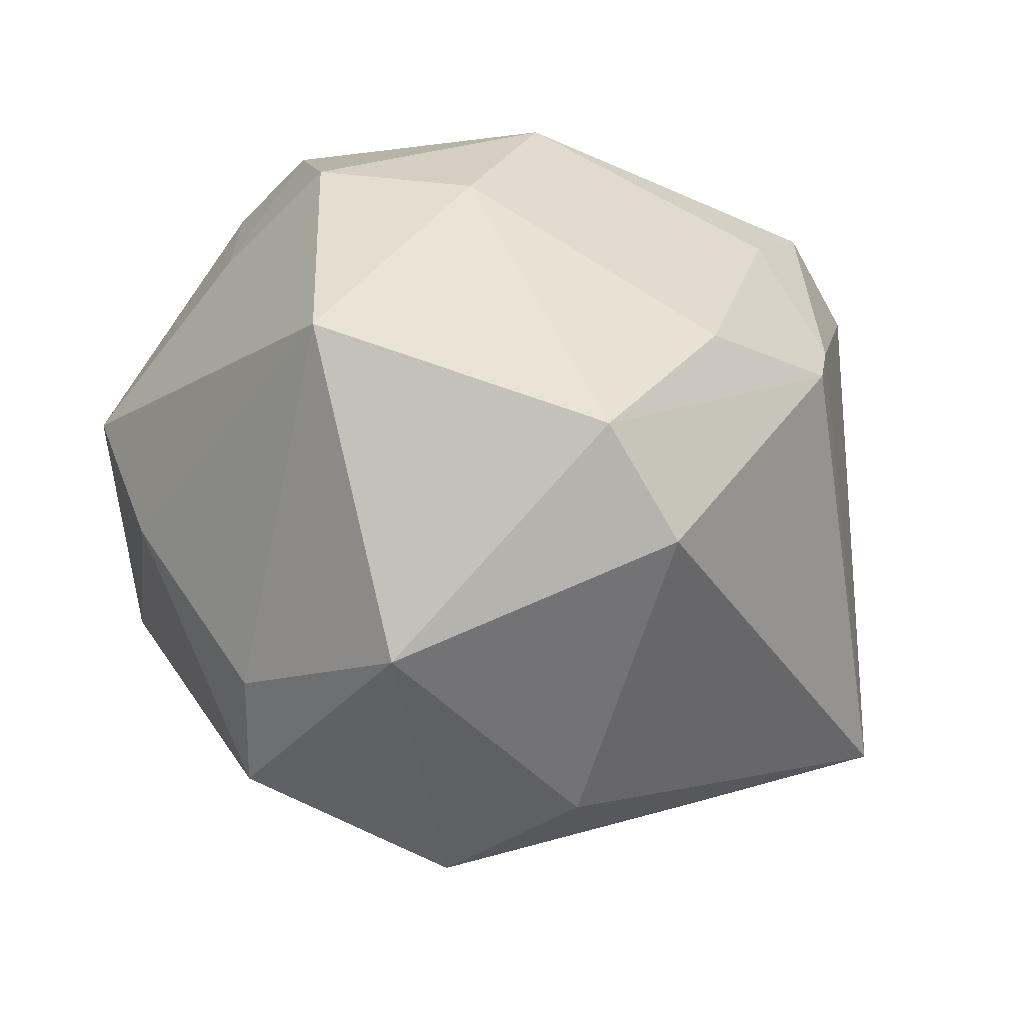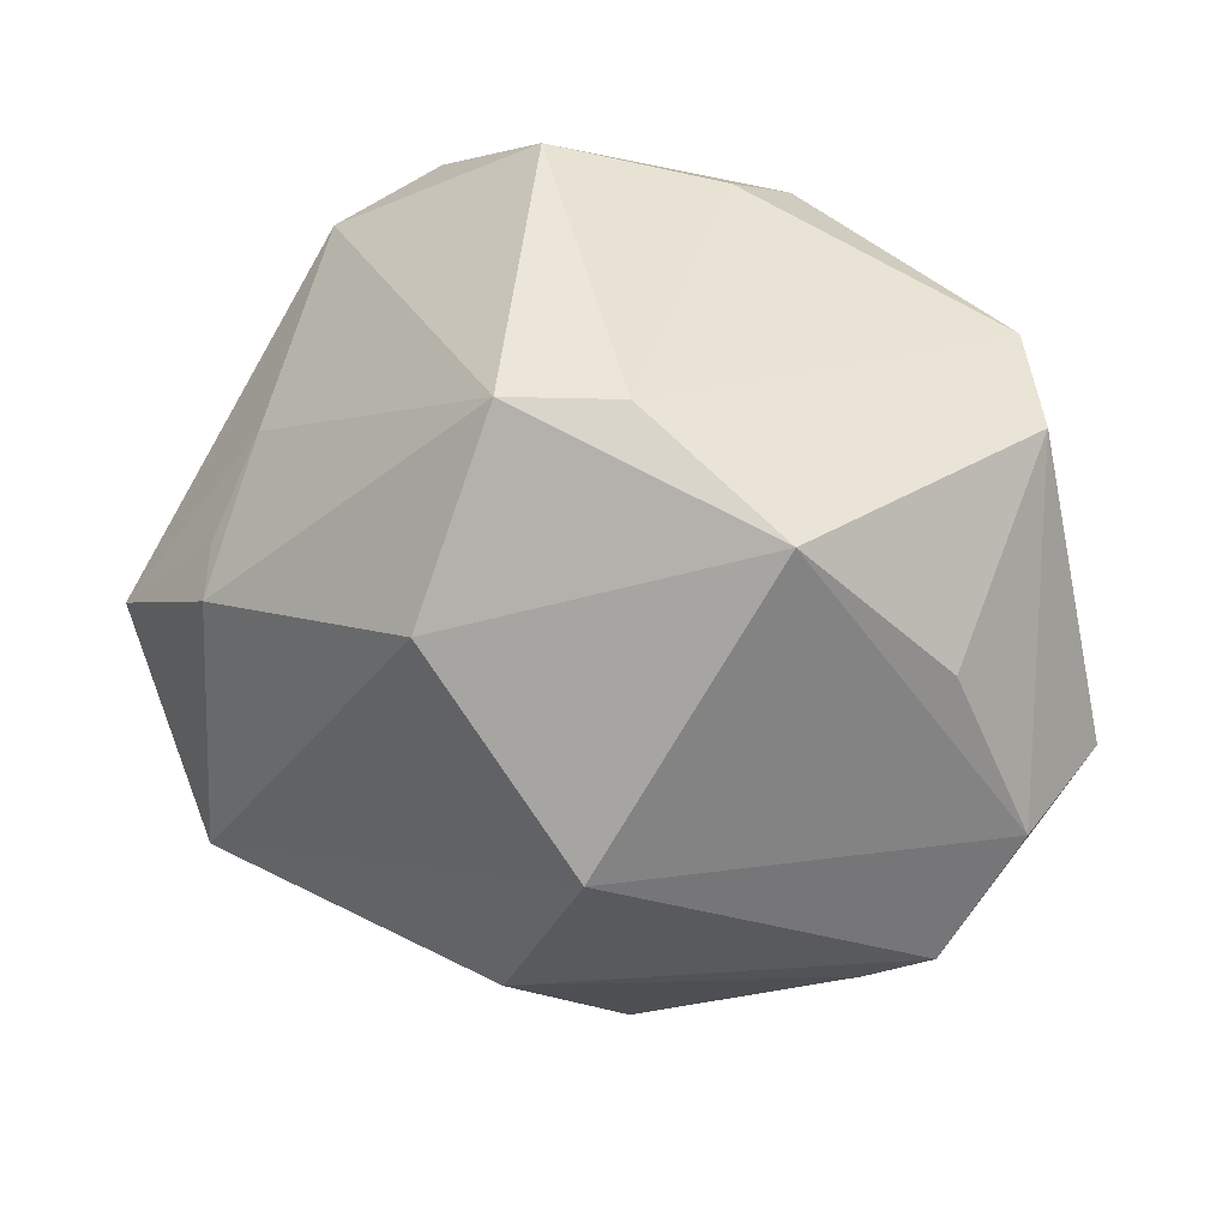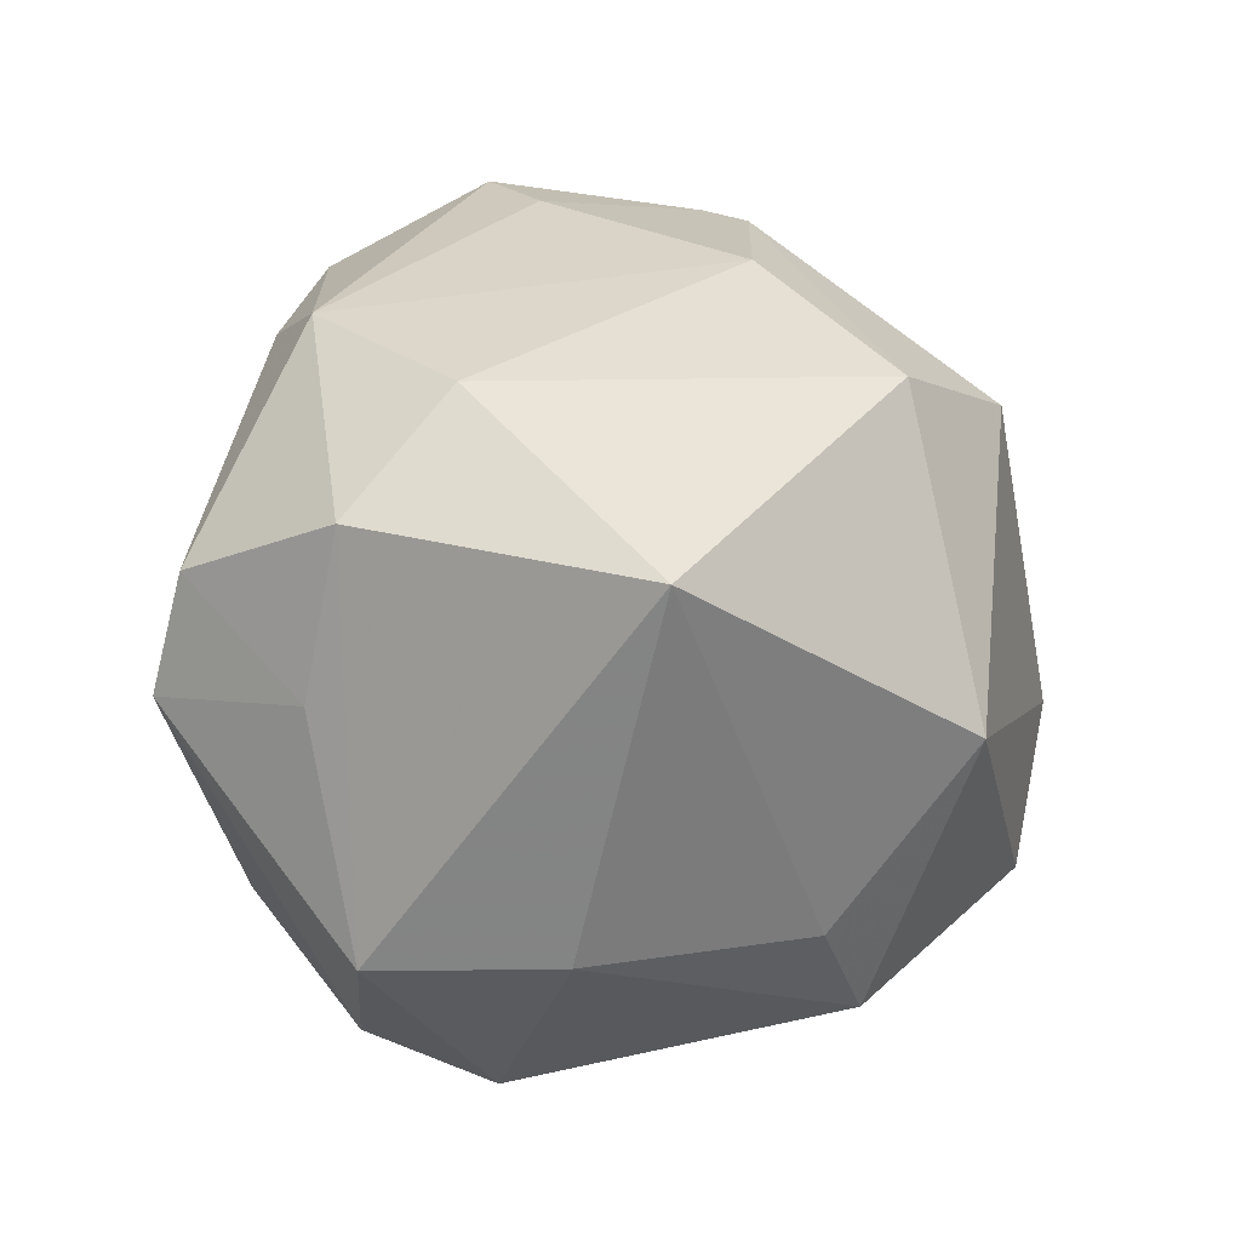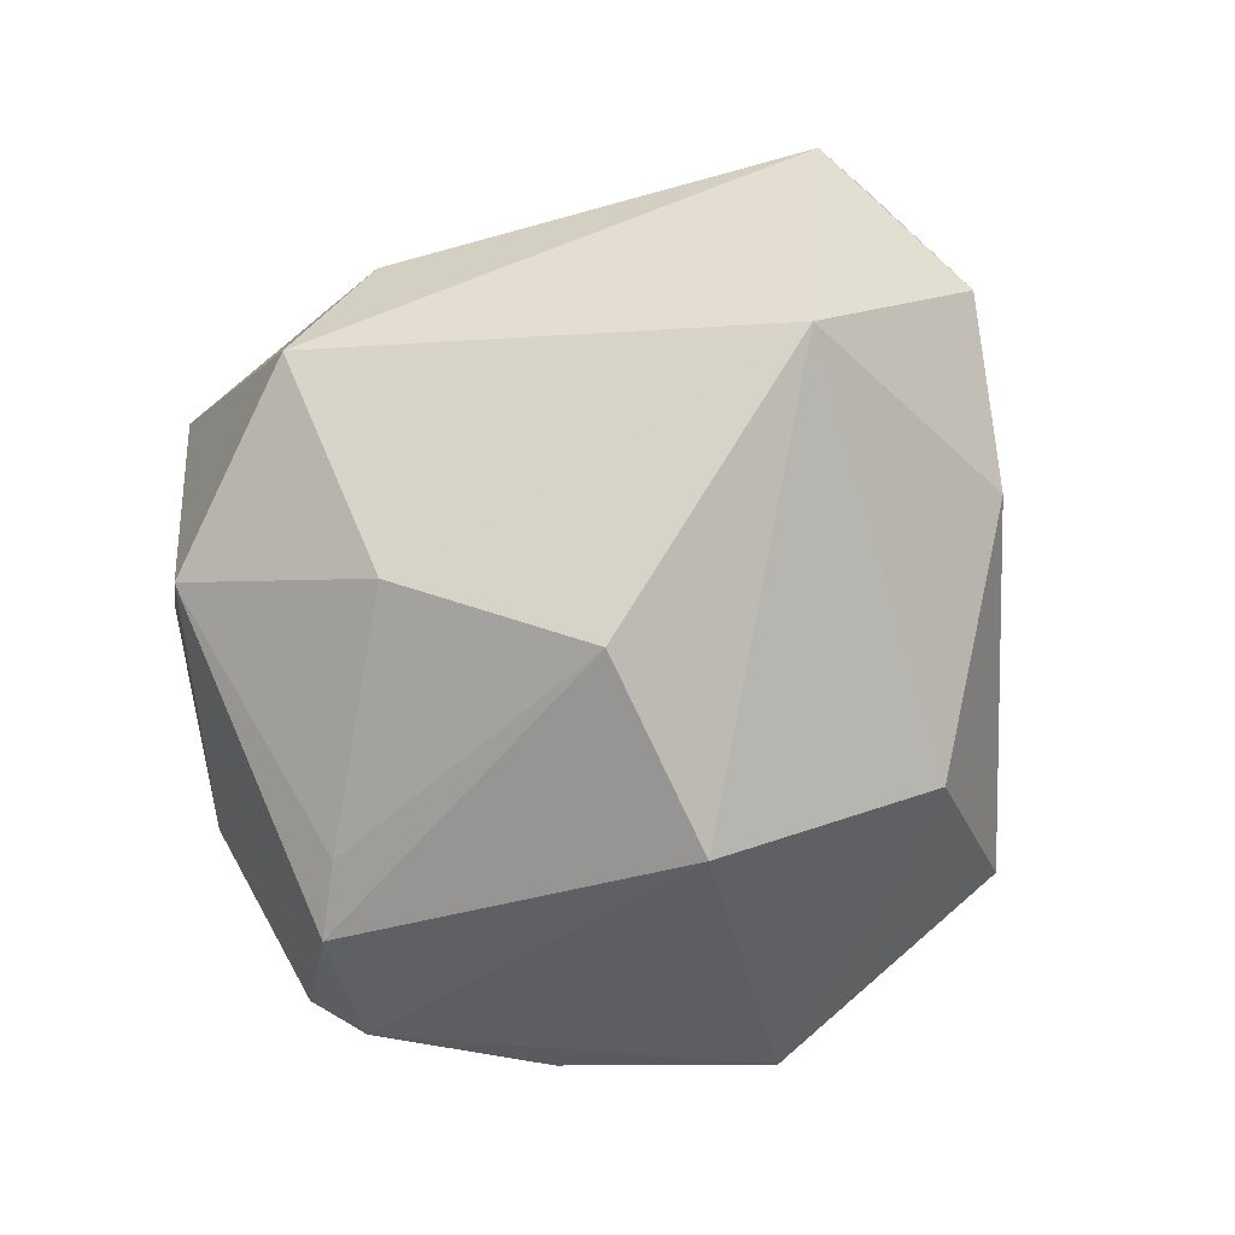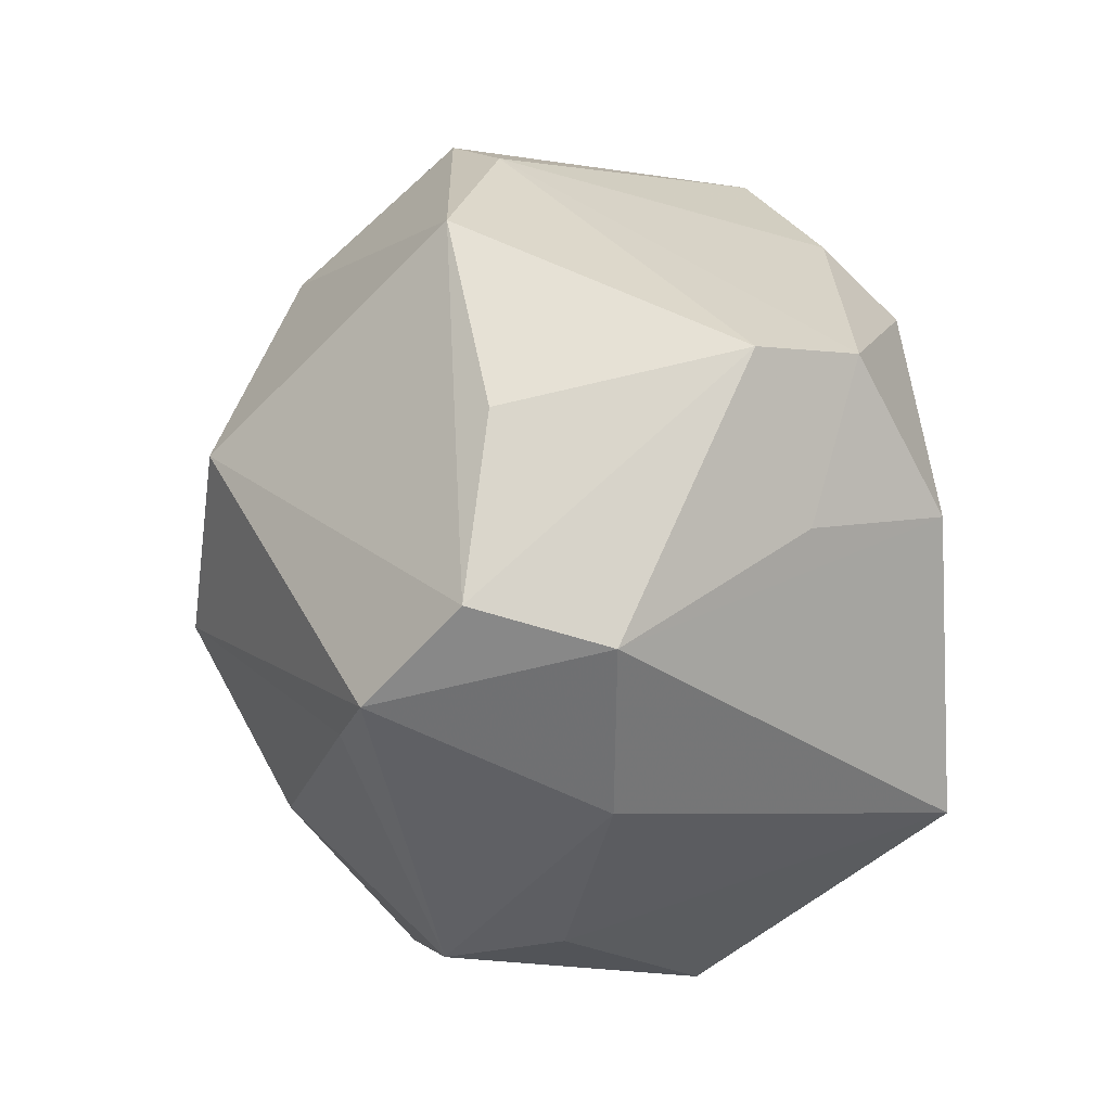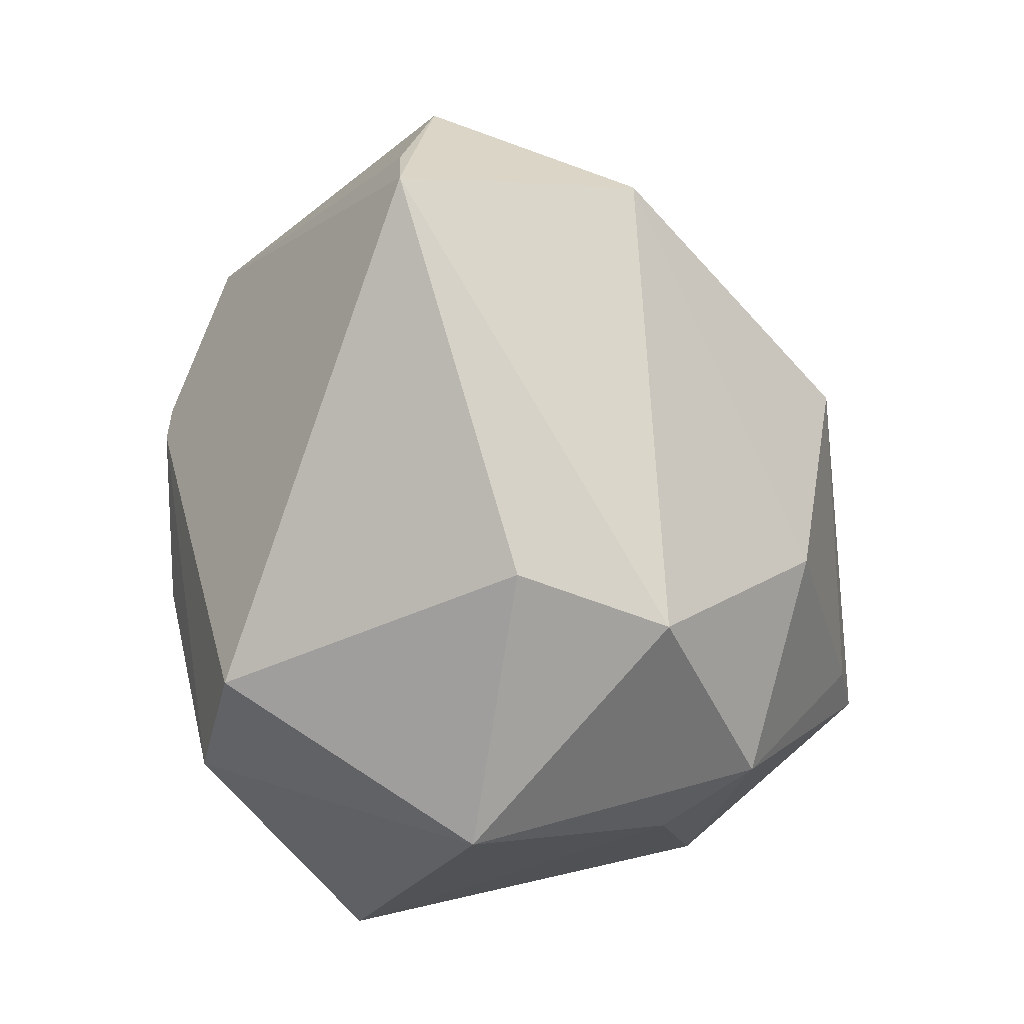
<metadata>
{"format":"obj","ext":"obj","renderer":"f3d","projection":"perspective","resolution":1024,"background":"white","views":[{"elev":-50.4,"azim":-23.9,"up":"+Y"},{"elev":56.1,"azim":-171.2,"up":"+Y"},{"elev":33.2,"azim":-65.1,"up":"+Z"},{"elev":-75.9,"azim":45.7,"up":"+Z"},{"elev":14.6,"azim":-108.8,"up":"+Y"},{"elev":-67.8,"azim":108.1,"up":"+Y"}]}
</metadata>
<code>
v 0.02937 0.002599 0.03683
v 0.01295 -0.04624 -0.005826
v -0.04469 0.008811 -0.02798
v -0.0004042 0.04961 -0.009632
v 0.04149 0.02207 0.0013
v -0.04134 0.03345 0.005752
v -0.001262 0.01675 -0.04518
v 0.02769 0.02871 0.03603
v 0.01479 0.04304 0.02789
v -0.004313 -0.0341 0.04058
v -0.03504 0.02747 -0.02189
v -0.03762 0.03118 0.01961
v 0.02795 -0.003519 0.03736
v 0.05584 -0.01298 -0.004917
v 0.04448 0.01715 -0.01035
v 0.01832 0.03291 -0.02915
v -0.01753 -0.04895 0.009675
v 0.05543 -0.02116 -0.005133
v -0.04437 -0.01612 -0.01109
v -0.03718 -0.003562 -0.03711
v -0.03755 -0.02349 0.03257
v -0.01121 0.02972 0.03696
v -0.02982 -0.008895 -0.03755
v -0.005367 0.03802 0.02978
v -0.05146 0.004626 -0.01332
v -0.018 0.04509 -0.02131
v 0.002019 -0.04786 -0.02057
v 0.007454 -0.006132 -0.04586
v 0.007923 -0.04024 0.03258
v -0.02869 -0.03702 -0.01124
v 0.03857 0.02562 0.0281
v 0.02001 0.01833 0.03888
v 0.009682 -0.01156 0.04239
v 0.04328 -0.0121 -0.03063
v -0.04367 0.01361 0.01176
v -0.02326 -0.03944 -0.02403
v 0.04363 0.01735 -0.01806
v -0.02116 0.007257 0.03886
v -0.03801 0.01211 0.03032
v -0.004846 -0.02582 -0.03757
v 0.05644 0.00109 -0.009076
v 0.01274 0.04961 -0.01133
f 31 42 9
f 42 4 9
f 29 13 10
f 18 13 29
f 1 18 31
f 1 13 18
f 10 13 33
f 19 21 25
f 38 33 22
f 38 21 10
f 10 33 38
f 18 27 34
f 7 16 34
f 18 34 41
f 7 3 26
f 26 4 42
f 26 16 7
f 42 16 26
f 12 22 24
f 22 9 24
f 24 4 12
f 24 9 4
f 2 27 18
f 18 29 2
f 10 21 17
f 17 29 10
f 27 2 17
f 17 2 29
f 8 9 22
f 31 9 8
f 8 1 31
f 13 1 32
f 32 33 13
f 1 8 32
f 22 33 32
f 32 8 22
f 39 25 21
f 21 38 39
f 39 22 12
f 39 38 22
f 7 34 28
f 19 25 20
f 20 25 3
f 20 3 7
f 7 28 20
f 20 28 23
f 5 42 31
f 31 41 5
f 37 16 42
f 42 5 37
f 37 34 16
f 37 41 34
f 31 18 14
f 14 41 31
f 18 41 14
f 3 25 6
f 12 4 6
f 4 26 6
f 40 34 27
f 40 28 34
f 23 28 40
f 36 20 23
f 36 40 27
f 23 40 36
f 19 20 36
f 27 17 36
f 15 5 41
f 41 37 15
f 15 37 5
f 11 26 3
f 3 6 11
f 11 6 26
f 25 39 35
f 35 6 25
f 35 39 12
f 12 6 35
f 19 36 30
f 30 36 17
f 30 21 19
f 30 17 21

</code>
